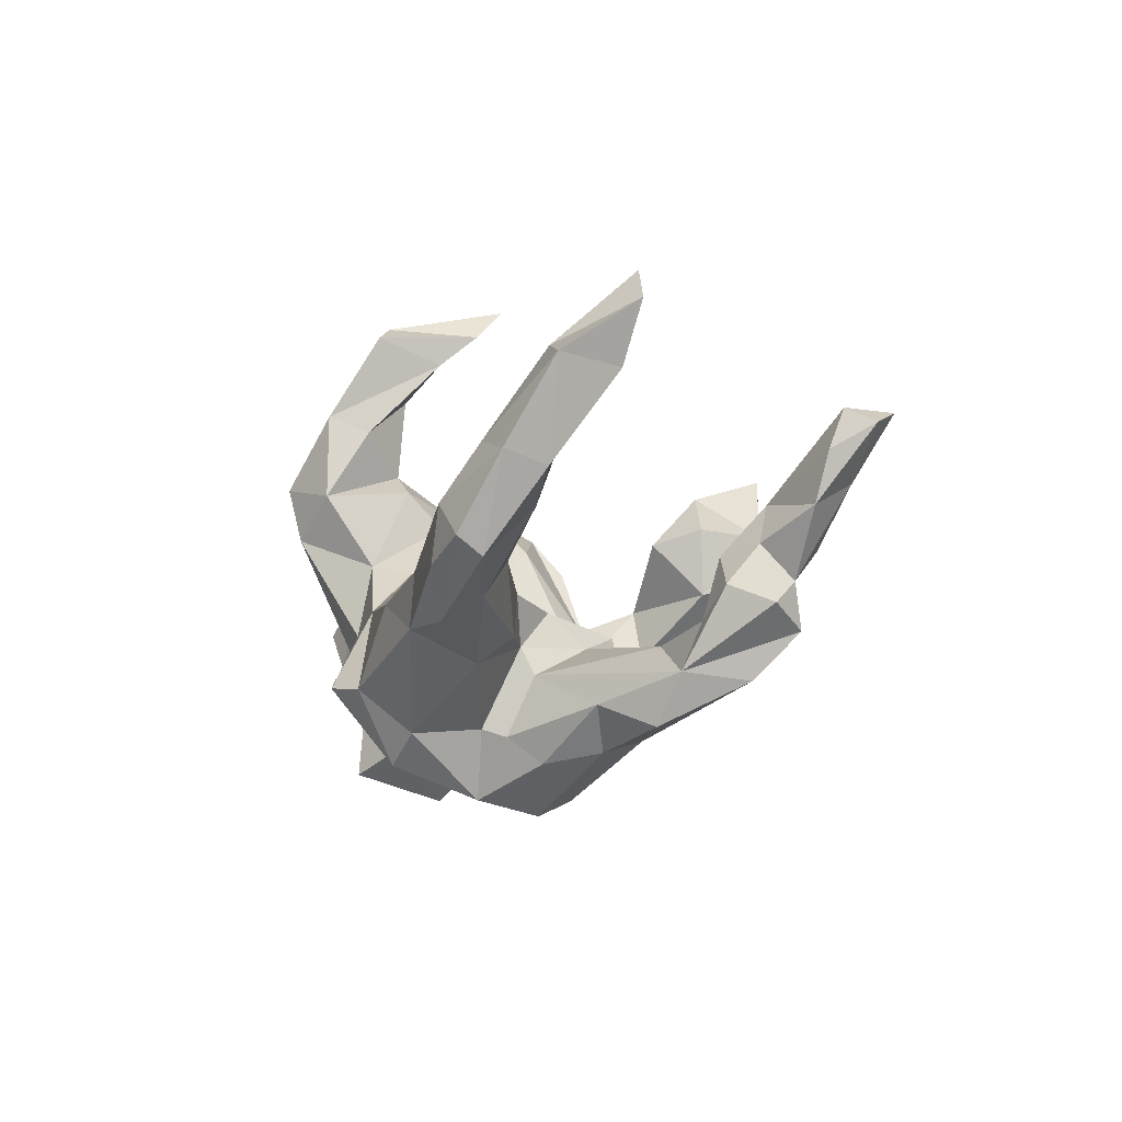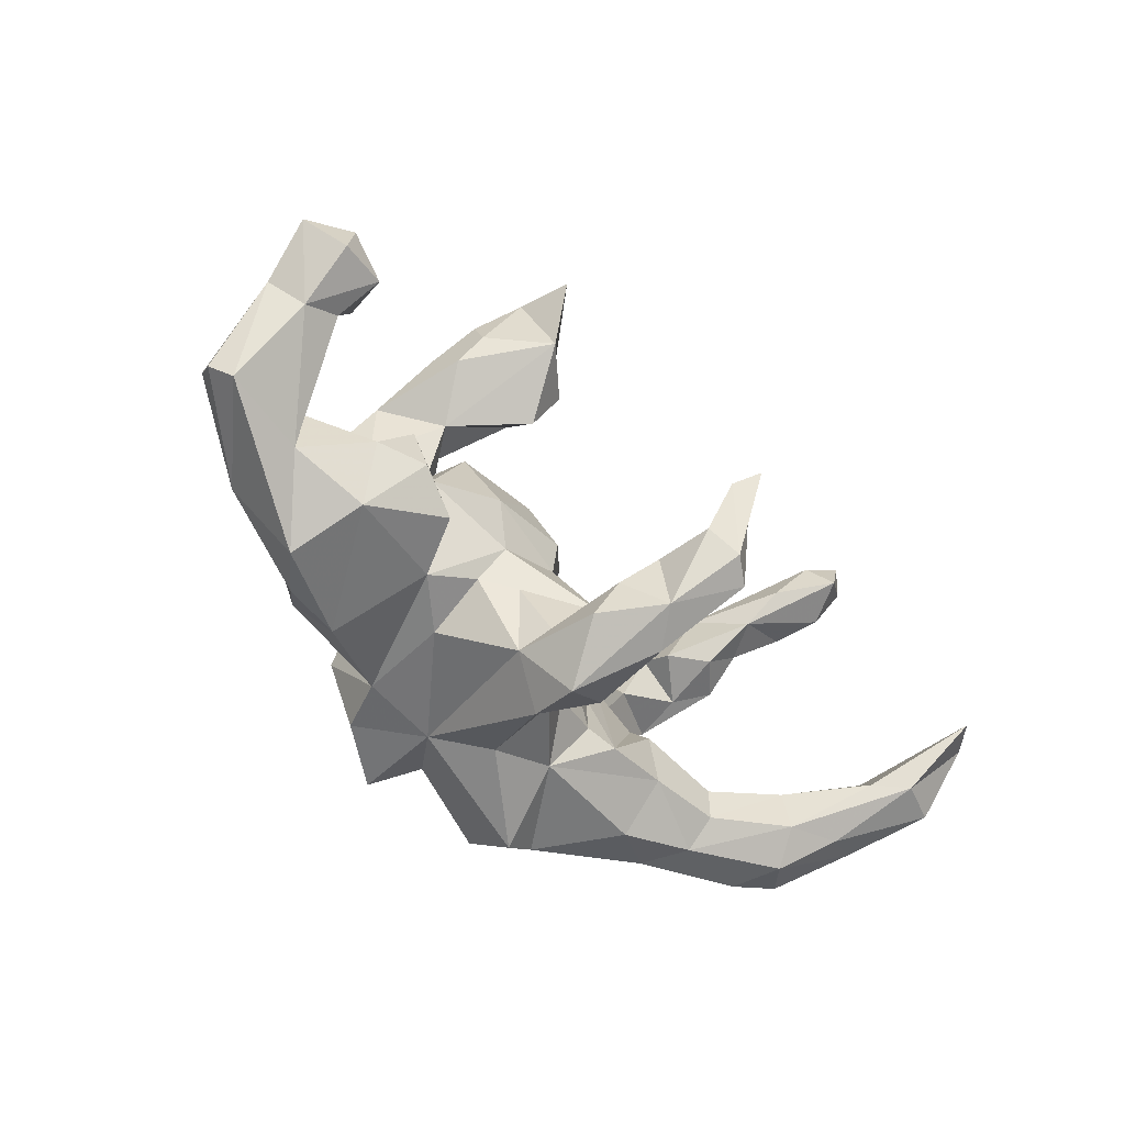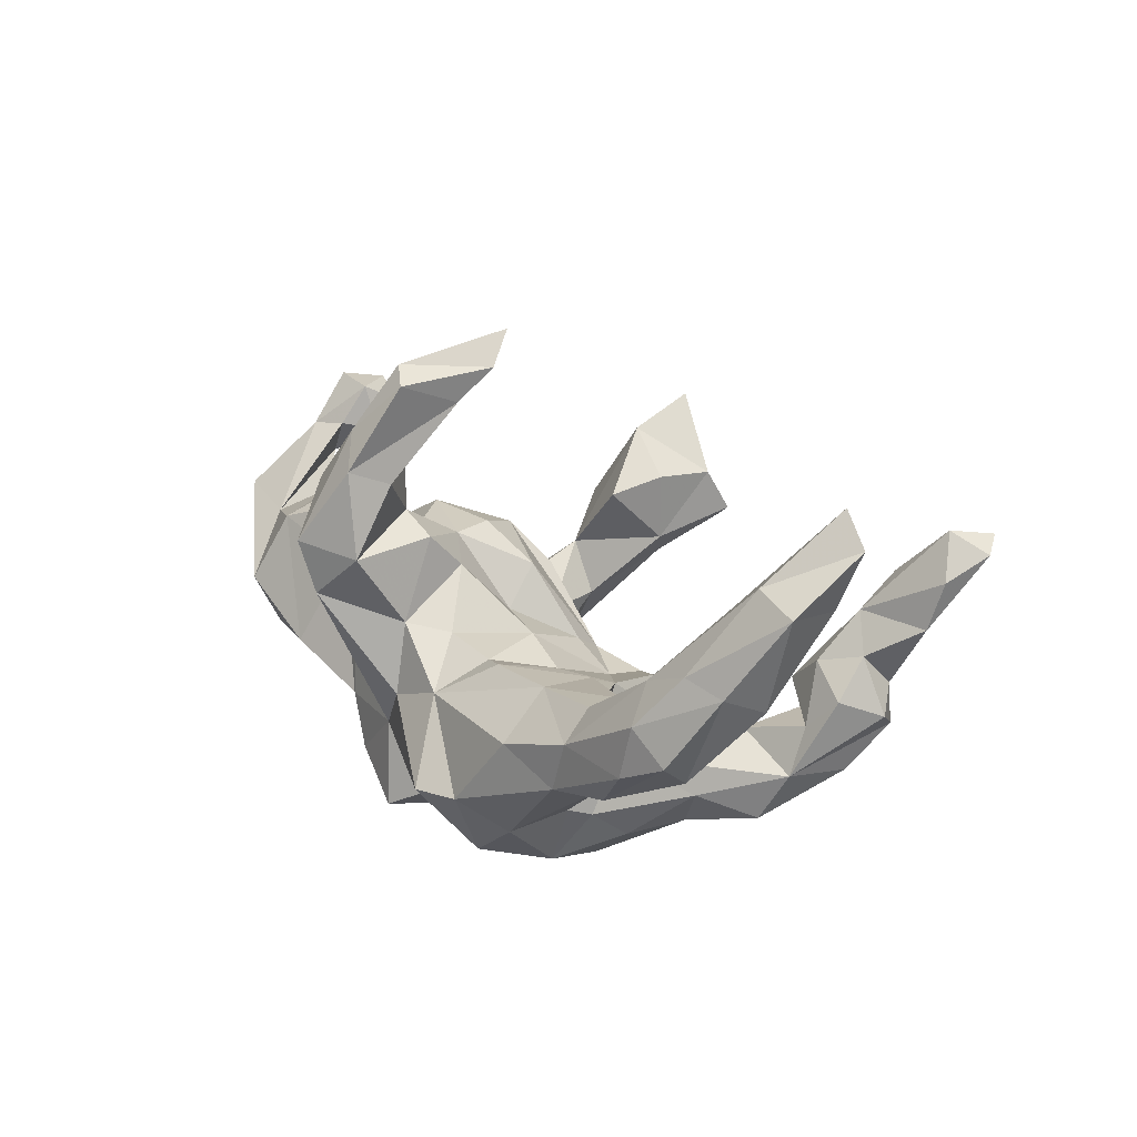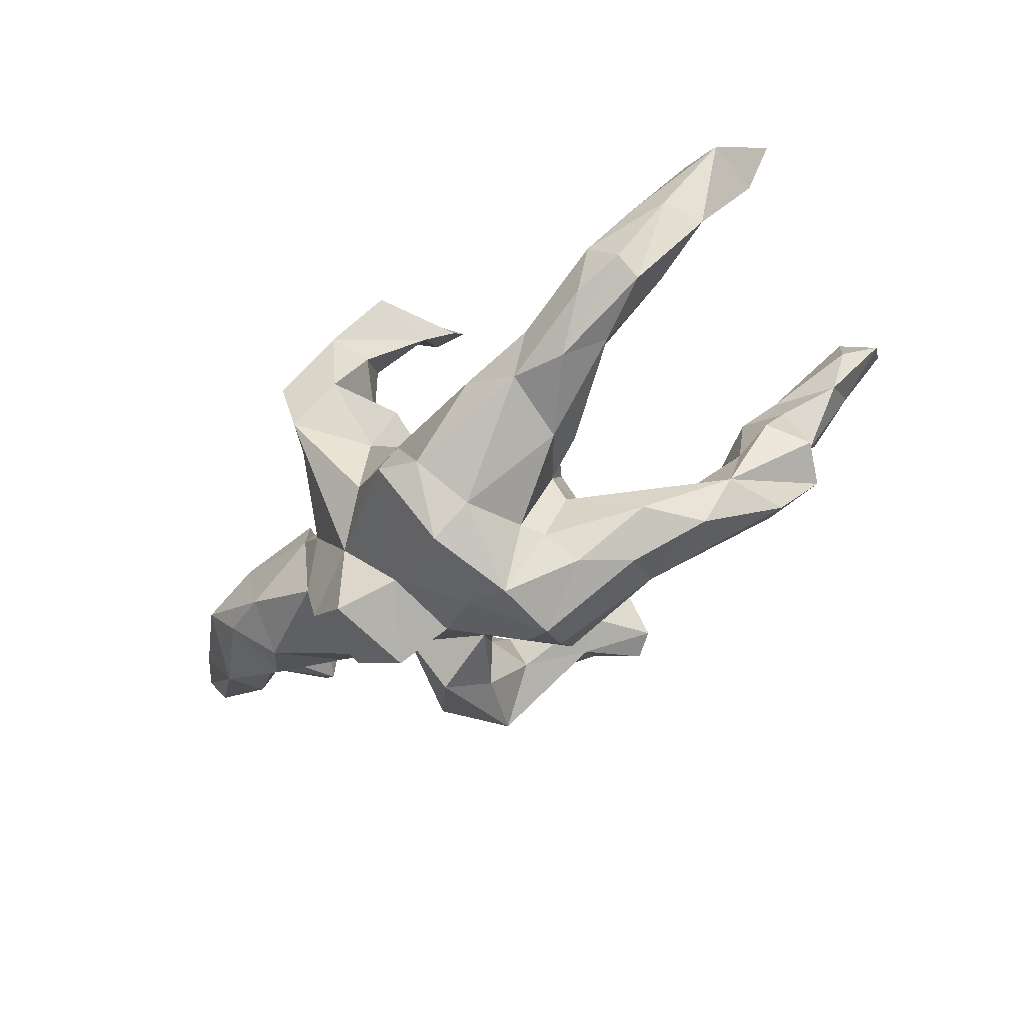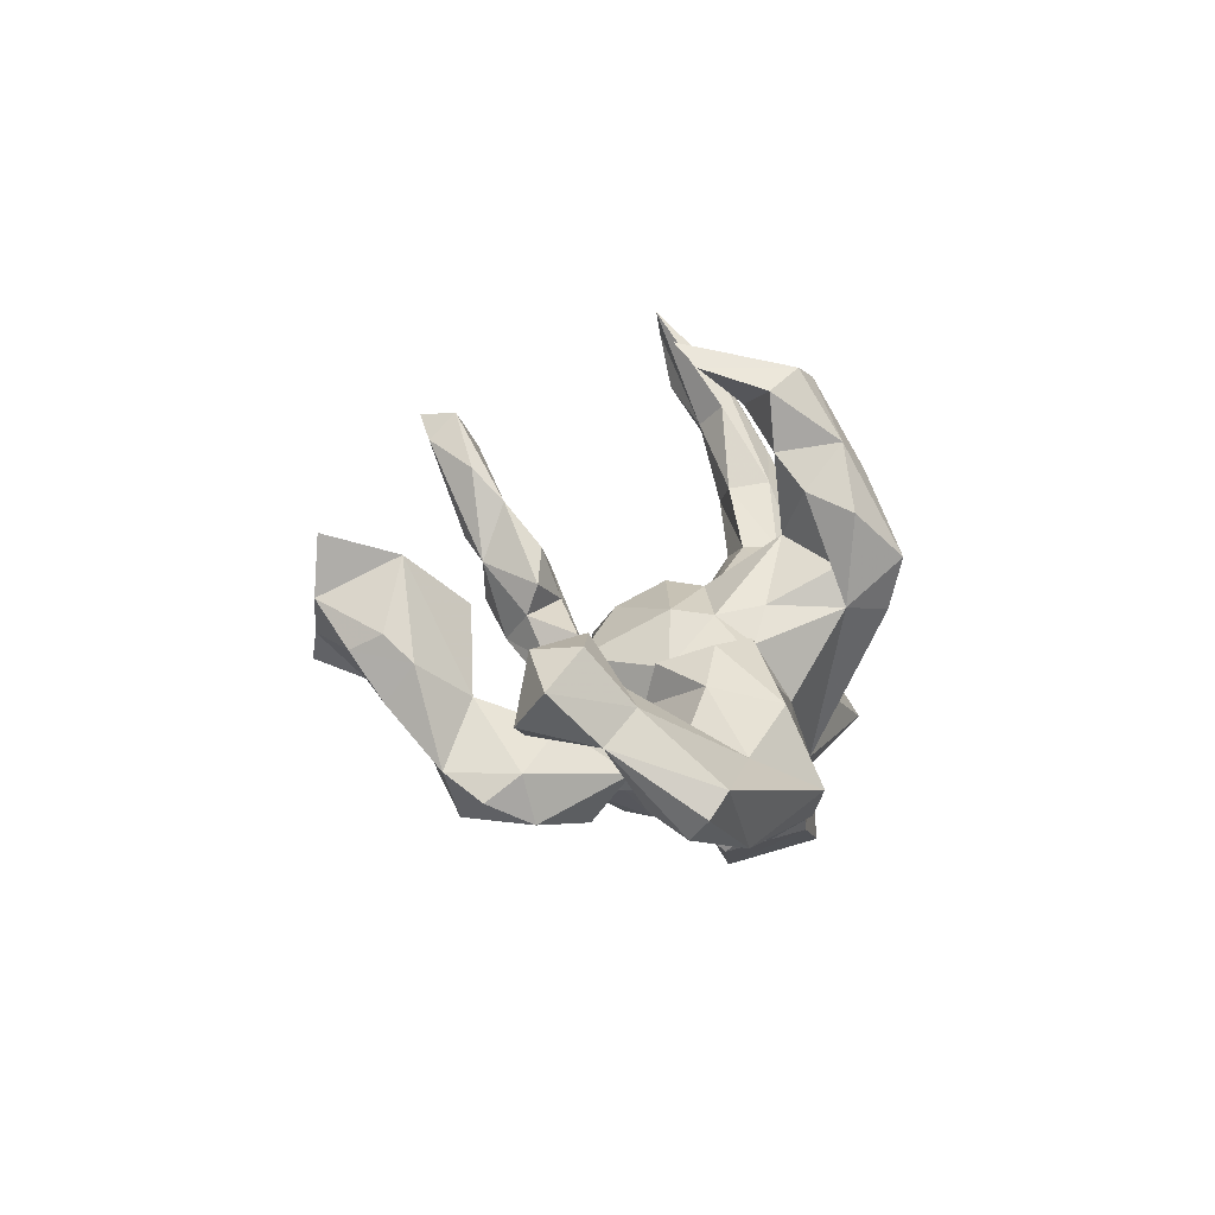
<metadata>
{"format":"obj","ext":"obj","renderer":"f3d","projection":"perspective","resolution":1024,"background":"white","views":[{"elev":-5.6,"azim":75.6,"up":"+Z"},{"elev":-45.3,"azim":-50.5,"up":"+Y"},{"elev":22.4,"azim":52.1,"up":"+Z"},{"elev":-40.6,"azim":49.0,"up":"+Z"},{"elev":17.2,"azim":-88.6,"up":"+Z"}]}
</metadata>
<code>
v 0.7494 -0.1168 0.136
v 0.6624 -0.1967 0.007642
v 0.7242 -0.1808 0.1646
v 0.6322 -0.1068 0.09121
v 0.7773 -0.0112 0.2832
v 0.6577 -0.237 0.04051
v 0.796 -0.1146 0.3003
v 0.502 -0.2281 -0.07908
v 0.69 -0.06667 0.2286
v 0.6556 -0.1984 0.1835
v 0.8111 0.01134 0.3836
v 0.6085 0.2882 -0.0468
v 0.5209 0.1587 -0.1535
v 0.5674 0.2193 -0.01604
v 0.7618 0.01862 0.4355
v 0.5559 -0.1714 -0.04346
v 0.5785 -0.2592 0.000861
v 0.4784 0.1302 -0.241
v 0.4044 0.05126 -0.2033
v 0.5978 -0.2521 0.09383
v 0.7144 -0.1073 0.3236
v 0.658 -0.1085 0.2729
v 0.5387 0.2718 -0.1683
v 0.5694 0.344 -0.08957
v 0.4408 -0.2589 0.004091
v 0.6389 0.3434 0.1063
v 0.6581 0.36 0.1918
v 0.5169 0.1955 -0.07215
v 0.5628 0.2776 0.05058
v 0.5686 -0.1982 0.1462
v 0.4854 0.2997 -0.1429
v 0.5716 0.3334 -0.009458
v 0.607 0.4175 0.1446
v 0.3031 -0.01467 -0.2994
v 0.6868 0.4307 0.2333
v 0.3515 0.07587 -0.2811
v 0.6584 0.471 0.2533
v 0.5462 0.38 0.04036
v 0.4028 0.1599 -0.1068
v 0.4843 0.3416 0.008329
v 0.2761 -0.06998 -0.2544
v 0.413 -0.2612 -0.08643
v 0.5616 -0.1217 0.1348
v 0.3873 -0.1463 -0.138
v 0.4402 0.2569 -0.0822
v 0.2471 -0.2257 -0.2483
v 0.5244 0.3027 0.1165
v 0.4374 0.2356 -0.02047
v 0.6235 0.3996 0.2652
v 0.4961 -0.1201 0.01922
v 0.5004 0.2311 0.03406
v 0.3712 -0.08023 -0.09376
v 0.2849 -0.02395 -0.1511
v 0.3163 0.153 -0.2614
v 0.4425 -0.1459 0.05294
v 0.6001 0.4498 0.2173
v 0.4407 -0.2095 0.05554
v 0.5415 0.3641 0.1772
v 0.1965 0.003947 -0.3875
v 0.3989 0.2187 -0.1576
v 0.2087 -0.1046 -0.3597
v 0.1839 -0.2463 -0.3015
v 0.2566 -0.109 -0.2411
v 0.3014 -0.05869 -0.01693
v 0.1979 0.1598 -0.187
v 0.2349 0.0802 -0.1025
v 0.3049 -0.09324 0.02354
v 0.3091 -0.1983 0.03814
v 0.1236 0.02119 -0.3568
v 0.1443 -0.3457 -0.1708
v 0.2718 -0.04573 -0.1035
v 0.1621 0.06935 -0.3624
v 0.2078 -0.3098 -0.1744
v 0.112 0.142 -0.304
v 0.1194 -0.1152 -0.3355
v 0.2361 0.01058 -0.04249
v 0.01388 -0.1993 -0.2667
v 0.3091 -0.2821 -0.03968
v 0.09132 -0.2666 -0.03486
v 0.04029 0.06466 -0.2749
v -0.001267 -0.0642 -0.3015
v 0.1711 -0.06381 -0.01699
v 0.1875 0.1379 -0.08113
v 0.1265 0.1602 -0.1024
v 0.1874 -0.2013 0.03529
v 0.1271 0.08723 -0.08806
v -0.07234 -0.1138 -0.3639
v -0.08402 -0.2468 -0.1624
v 0.03578 0.1303 -0.0772
v 0.1107 0.1864 -0.2204
v 0.1331 -0.1814 0.01895
v 0.05593 0.07284 -0.03862
v -0.06899 -0.2629 -0.3165
v -0.009759 -0.276 -0.07221
v 0.08669 -0.05346 0.01601
v 0.03677 -0.1894 0.03726
v 0.007425 0.1269 -0.1582
v -0.06373 0.1189 -0.05249
v -0.01629 -0.2498 0.05428
v -0.08733 -0.02695 -0.2155
v -0.2168 -0.1045 -0.2796
v -0.1039 0.1117 -0.1696
v -0.1822 -0.2365 -0.2536
v -0.2593 0.04925 -0.1282
v -0.01852 -0.02558 0.01958
v -0.2255 -0.2268 -0.1637
v -0.02658 -0.1224 0.1267
v -0.03079 0.03602 0.08781
v -0.2269 0.1162 -0.2262
v -0.0304 -0.1834 0.1918
v -0.03694 -0.3303 0.1817
v -0.1133 -0.3655 0.1066
v -0.183 0.1978 -0.09781
v -0.1552 0.07821 0.1204
v -0.1348 -0.3847 0.201
v -0.06501 -0.323 0.3296
v -0.02029 -0.1279 0.4251
v -0.04041 -0.2541 0.3003
v -0.1547 0.4334 -0.02415
v -0.1111 0.4016 0.02447
v -0.2026 0.214 -0.1825
v -0.1863 -0.2913 0.1312
v -0.2484 0.1658 -0.05268
v -0.2 0.3058 -0.09504
v -0.08219 0.1174 0.05151
v -0.1052 0.3966 0.1489
v -0.09442 0.5598 0.05299
v -0.006599 -0.06255 0.4778
v -0.1388 0.5741 0.02274
v -0.1661 -0.2771 0.1937
v -0.1128 -0.1746 0.3675
v -0.09243 -0.1909 0.2256
v -0.1841 0.4821 0.004101
v -0.1174 -0.06585 0.1448
v -0.279 0.3246 -0.1973
v -0.2398 -0.2047 -0.01005
v -0.1956 -0.1627 0.1381
v -0.2717 -0.01321 -0.1824
v -0.1099 -0.2839 0.3847
v -0.2215 -0.08092 0.1283
v -0.1957 0.09382 -0.002034
v -0.4134 -0.1676 -0.175
v -0.3372 0.1998 -0.1865
v -0.2445 -0.1444 0.08793
v -0.1506 -0.2228 0.3127
v -0.146 0.3125 0.1202
v -0.3312 0.3468 -0.1
v -0.1145 -0.002742 0.1532
v -0.02665 -0.2384 0.4729
v -0.1845 -0.3012 0.2869
v -0.3276 -0.1744 0.05085
v -0.3612 0.2801 -0.1411
v -0.2722 0.4972 0.08154
v -0.249 0.3035 -0.002742
v -0.2003 0.4155 0.2179
v -0.1014 0.512 0.1347
v -0.3792 -0.2456 -0.1081
v -0.03482 -0.01211 0.5304
v -0.07562 -0.05029 0.4968
v -0.2739 0.1338 0.07291
v -0.3403 0.2204 -0.09865
v -0.1104 -0.1654 0.4668
v -0.1876 0.5607 0.08364
v -0.06932 -0.2127 0.4965
v -0.2635 -0.01028 0.1504
v -0.3709 0.03194 -0.05544
v -0.3871 -0.02269 -0.1358
v -0.2221 0.5553 0.1515
v -0.2978 0.439 0.001273
v -0.3691 -0.008105 0.08934
v -0.2138 0.5478 0.2572
v -0.2984 0.3907 0.06853
v -0.2805 0.441 0.111
v -0.4789 -0.2277 -0.1079
v -0.4456 0.02813 0.05375
v -0.4947 -0.1038 -0.1467
v -0.3725 -0.1352 0.1395
v -0.549 -0.2397 -0.03866
v -0.4649 -0.0133 -0.09311
v -0.4535 0.01176 0.1243
v -0.4465 -0.07721 0.1519
v -0.639 -0.1264 -0.09541
v -0.5147 -0.1814 0.08248
v -0.6428 -0.01042 0.01305
v -0.5262 -0.06281 0.114
v -0.6378 -0.1232 0.04426
v -0.7381 0.02046 0.000881
v -0.7366 0.06815 0.1009
v -0.6483 0.1177 0.1554
v -0.6581 0.1681 0.2072
v -0.6736 0.1049 0.2424
v -0.6901 0.05889 0.1706
v -0.8127 -0.06456 0.01782
v -0.7998 0.08117 0.1178
v -0.7946 -0.03732 -0.01863
v -0.7216 0.1915 0.1068
v -0.7873 -0.09218 0.0532
v -0.7531 0.03495 0.1605
v -0.7294 0.1849 0.2351
v -0.7671 0.2046 0.1345
v -0.7578 0.1083 0.2497
v -0.8154 0.1594 0.2023
f 160 104 166
f 138 166 104
f 24 12 13
f 14 13 12
f 23 24 13
f 32 12 24
f 48 40 45
f 31 45 40
f 199 190 196
f 189 196 190
f 200 199 196
f 191 190 199
f 196 189 188
f 192 188 189
f 194 196 188
f 191 189 190
f 202 199 200
f 194 202 200
f 201 199 202
f 72 59 69
f 75 69 59
f 74 72 69
f 36 59 72
f 80 69 81
f 75 81 69
f 100 80 81
f 74 69 80
f 102 97 100
f 80 100 97
f 104 102 100
f 98 97 102
f 101 104 100
f 109 102 104
f 121 102 109
f 167 166 138
f 187 194 188
f 200 196 194
f 198 202 194
f 143 109 104
f 106 138 104
f 29 12 32
f 40 32 24
f 31 40 24
f 38 32 40
f 18 23 13
f 31 24 23
f 54 31 23
f 60 45 31
f 54 60 31
f 39 45 60
f 155 146 126
f 120 126 146
f 156 155 126
f 154 146 155
f 54 23 18
f 36 54 18
f 65 60 54
f 120 146 154
f 172 154 155
f 65 54 74
f 72 74 54
f 90 65 74
f 80 90 74
f 84 65 90
f 22 30 21
f 10 21 30
f 15 22 21
f 43 30 22
f 3 1 7
f 5 7 1
f 10 3 7
f 2 1 3
f 9 5 1
f 11 7 5
f 22 15 9
f 11 9 15
f 43 22 9
f 11 15 21
f 9 11 5
f 21 7 11
f 122 115 150
f 139 150 115
f 145 122 150
f 112 115 122
f 115 112 111
f 99 111 112
f 116 115 111
f 116 139 115
f 145 150 139
f 118 116 111
f 149 139 116
f 132 118 111
f 117 116 118
f 139 149 164
f 128 164 149
f 162 139 164
f 117 149 116
f 131 117 118
f 159 162 164
f 131 139 162
f 128 149 117
f 158 164 128
f 7 21 10
f 20 10 30
f 20 3 10
f 13 14 28
f 51 28 14
f 39 13 28
f 48 28 51
f 47 48 51
f 45 28 48
f 29 51 14
f 12 29 14
f 47 51 29
f 40 47 58
f 49 58 47
f 26 47 29
f 32 26 29
f 27 47 26
f 27 49 47
f 56 58 49
f 35 27 26
f 35 49 27
f 33 35 26
f 37 49 35
f 176 174 182
f 178 182 174
f 142 174 176
f 157 174 142
f 167 142 176
f 101 87 103
f 93 103 87
f 106 101 103
f 77 93 87
f 88 103 93
f 178 186 197
f 198 197 186
f 142 138 106
f 157 142 106
f 167 138 142
f 104 101 106
f 88 93 77
f 81 77 87
f 192 198 186
f 194 197 198
f 188 186 184
f 185 184 186
f 175 184 185
f 100 81 87
f 75 77 81
f 195 182 193
f 197 193 182
f 194 195 193
f 187 182 195
f 33 37 35
f 56 49 37
f 56 40 58
f 48 47 40
f 87 101 100
f 179 167 176
f 166 167 179
f 182 179 176
f 184 179 182
f 187 184 182
f 188 184 187
f 194 187 195
f 197 194 193
f 56 37 33
f 38 56 33
f 32 33 26
f 38 40 56
f 38 33 32
f 45 39 28
f 75 61 62
f 46 62 61
f 77 75 62
f 59 61 75
f 180 175 185
f 179 184 175
f 61 41 63
f 53 63 41
f 46 61 63
f 34 41 61
f 19 41 34
f 59 34 61
f 177 175 180
f 181 180 185
f 175 170 166
f 160 166 170
f 179 175 166
f 151 170 175
f 165 160 170
f 114 160 165
f 140 165 170
f 148 114 165
f 141 114 125
f 89 125 114
f 108 105 92
f 95 92 105
f 89 108 92
f 134 105 108
f 92 95 86
f 82 86 95
f 89 92 86
f 91 82 95
f 76 86 82
f 83 86 76
f 85 76 82
f 71 53 66
f 39 66 53
f 76 71 66
f 63 53 71
f 13 53 19
f 41 19 53
f 18 13 19
f 39 53 13
f 98 125 89
f 108 89 114
f 148 108 114
f 66 83 76
f 84 86 83
f 60 66 39
f 183 186 178
f 182 178 197
f 157 178 174
f 119 120 124
f 154 124 120
f 135 119 124
f 134 108 148
f 191 192 189
f 198 192 191
f 199 201 191
f 198 191 201
f 141 104 160
f 160 114 141
f 36 19 34
f 59 36 34
f 98 141 125
f 123 141 98
f 97 98 89
f 18 19 36
f 65 84 83
f 89 86 84
f 65 83 66
f 60 65 66
f 161 104 123
f 141 123 104
f 113 102 121
f 135 121 109
f 156 126 120
f 124 113 121
f 98 102 113
f 161 123 154
f 113 154 123
f 147 161 154
f 36 72 54
f 97 90 80
f 143 104 161
f 152 143 161
f 171 155 156
f 168 155 171
f 127 156 120
f 172 155 173
f 168 173 155
f 153 172 173
f 147 154 172
f 113 124 154
f 169 147 172
f 135 124 121
f 152 161 147
f 143 135 109
f 147 135 143
f 89 90 97
f 113 123 98
f 84 90 89
f 192 186 188
f 202 198 201
f 183 178 157
f 127 120 119
f 147 143 152
f 171 156 168
f 127 168 156
f 129 127 119
f 153 173 168
f 129 119 133
f 169 133 119
f 163 153 168
f 172 153 169
f 133 169 153
f 147 119 135
f 169 119 147
f 163 168 127
f 129 163 127
f 163 129 133
f 153 163 133
f 106 103 88
f 185 186 183
f 157 106 151
f 136 151 106
f 183 157 151
f 136 106 88
f 70 88 77
f 177 183 151
f 144 151 136
f 122 136 88
f 112 88 94
f 70 94 88
f 62 70 77
f 73 70 62
f 46 73 62
f 79 70 73
f 42 73 46
f 181 183 177
f 175 177 151
f 122 144 136
f 140 151 144
f 112 122 88
f 180 181 177
f 185 183 181
f 95 96 91
f 79 91 96
f 107 96 95
f 85 91 79
f 42 46 44
f 63 44 46
f 8 42 44
f 132 110 134
f 107 134 110
f 140 132 134
f 111 110 132
f 99 107 110
f 105 134 107
f 91 85 82
f 17 42 8
f 16 8 44
f 52 16 44
f 2 8 16
f 67 68 55
f 57 55 68
f 50 67 55
f 85 68 67
f 52 50 16
f 4 16 50
f 64 50 52
f 64 67 50
f 4 50 55
f 43 4 55
f 99 112 94
f 78 79 73
f 94 70 79
f 137 122 130
f 145 130 122
f 94 79 99
f 96 99 79
f 42 78 73
f 68 79 78
f 96 107 99
f 111 99 110
f 68 85 79
f 25 68 78
f 25 78 42
f 145 132 130
f 137 130 132
f 64 85 67
f 42 17 25
f 20 25 17
f 9 1 4
f 2 4 1
f 43 9 4
f 159 158 128
f 159 128 117
f 162 159 117
f 164 158 159
f 16 4 2
f 57 43 55
f 8 2 6
f 3 6 2
f 17 8 6
f 57 30 43
f 25 30 57
f 25 57 68
f 140 170 151
f 134 165 140
f 44 63 71
f 52 44 71
f 134 148 165
f 107 95 105
f 64 52 71
f 64 71 76
f 85 64 76
f 131 132 145
f 118 132 131
f 139 131 145
f 162 117 131
f 6 20 17
f 30 25 20
f 3 20 6
f 137 140 144
f 144 122 137
f 140 137 132

</code>
